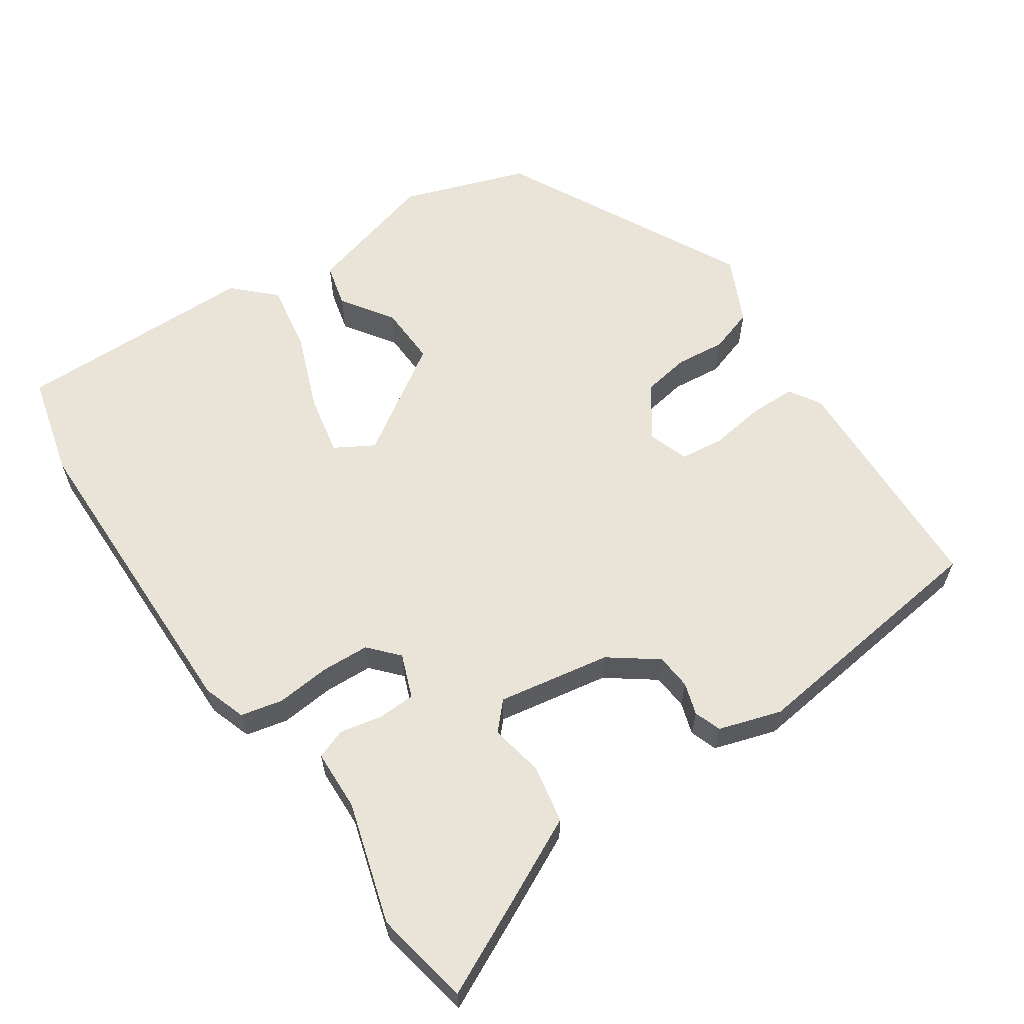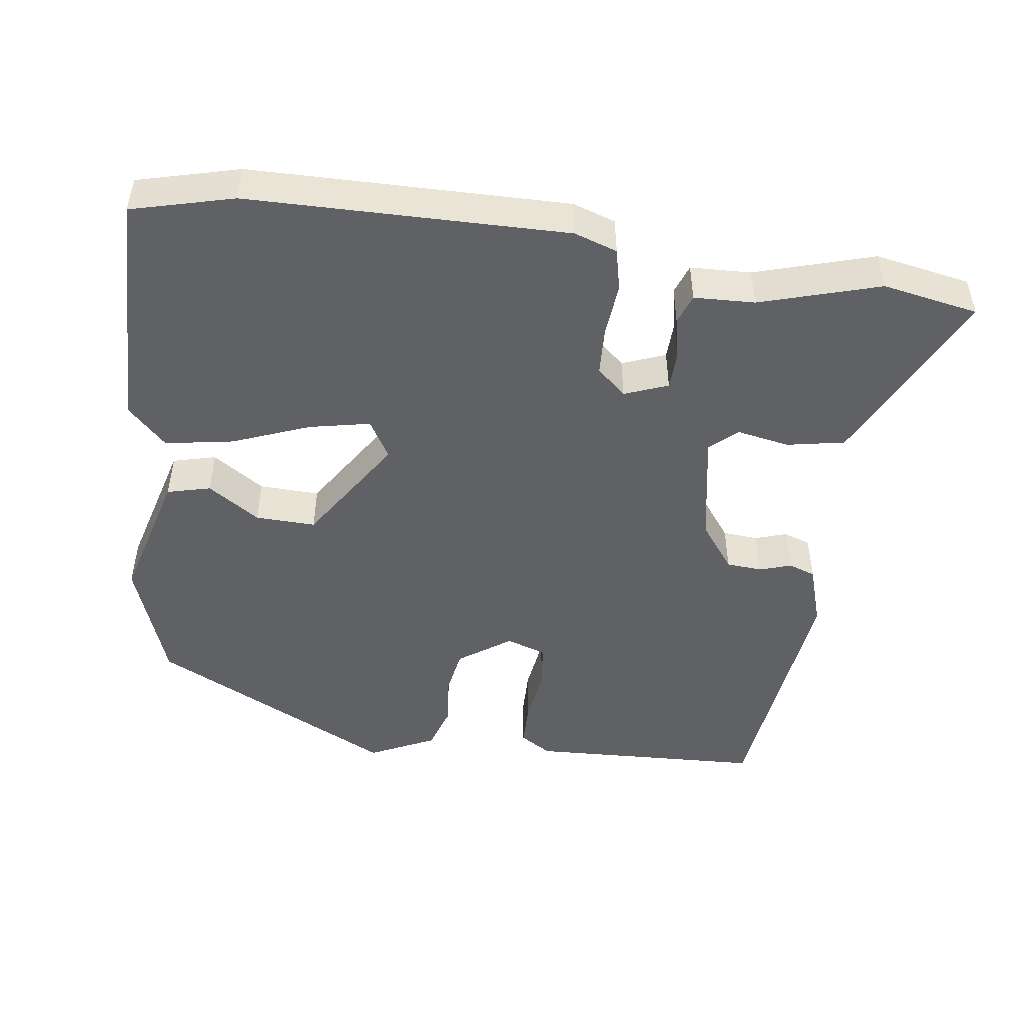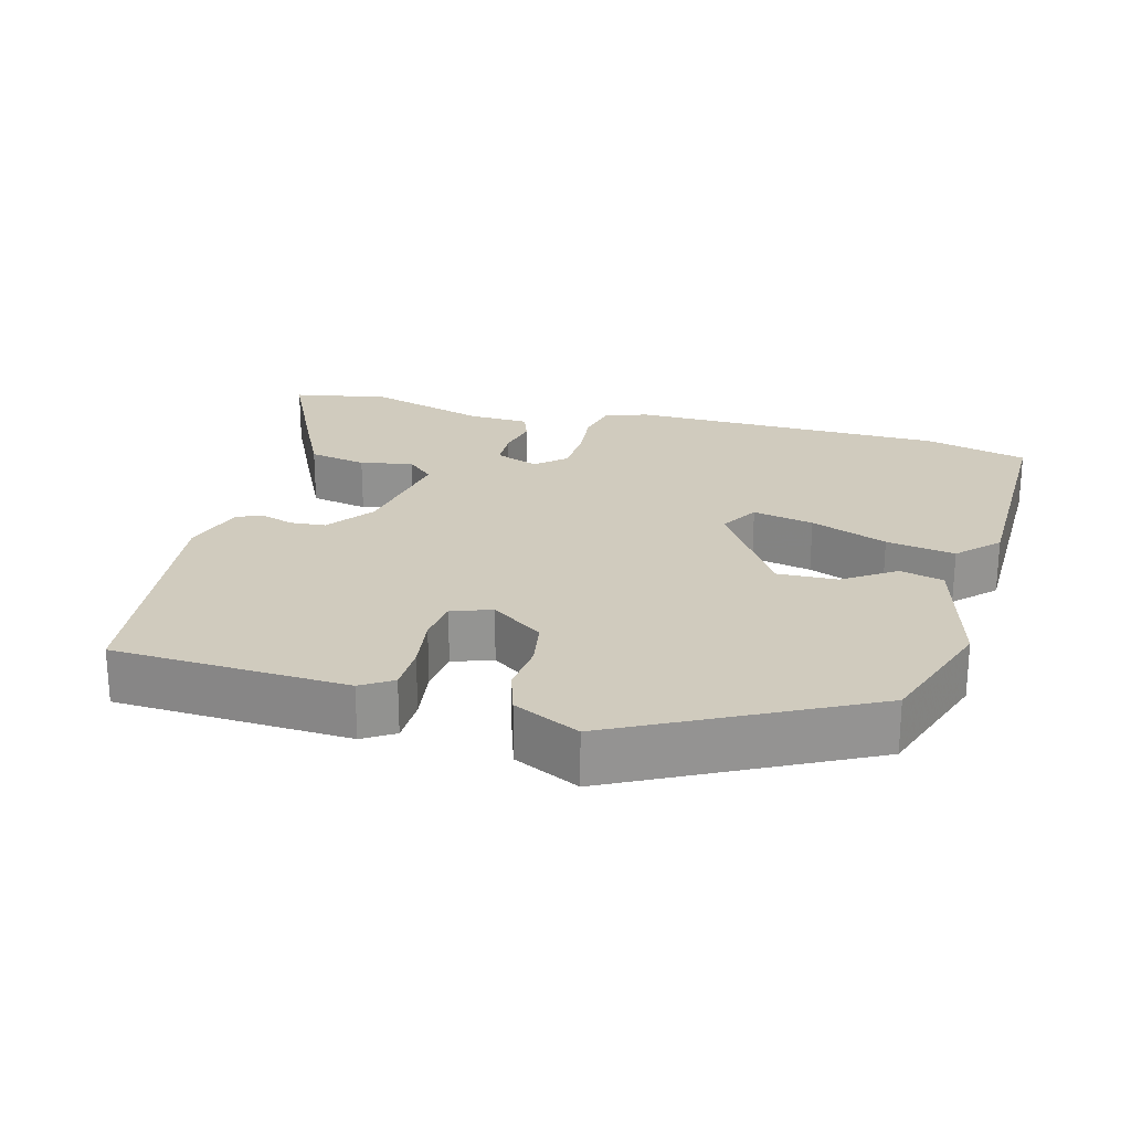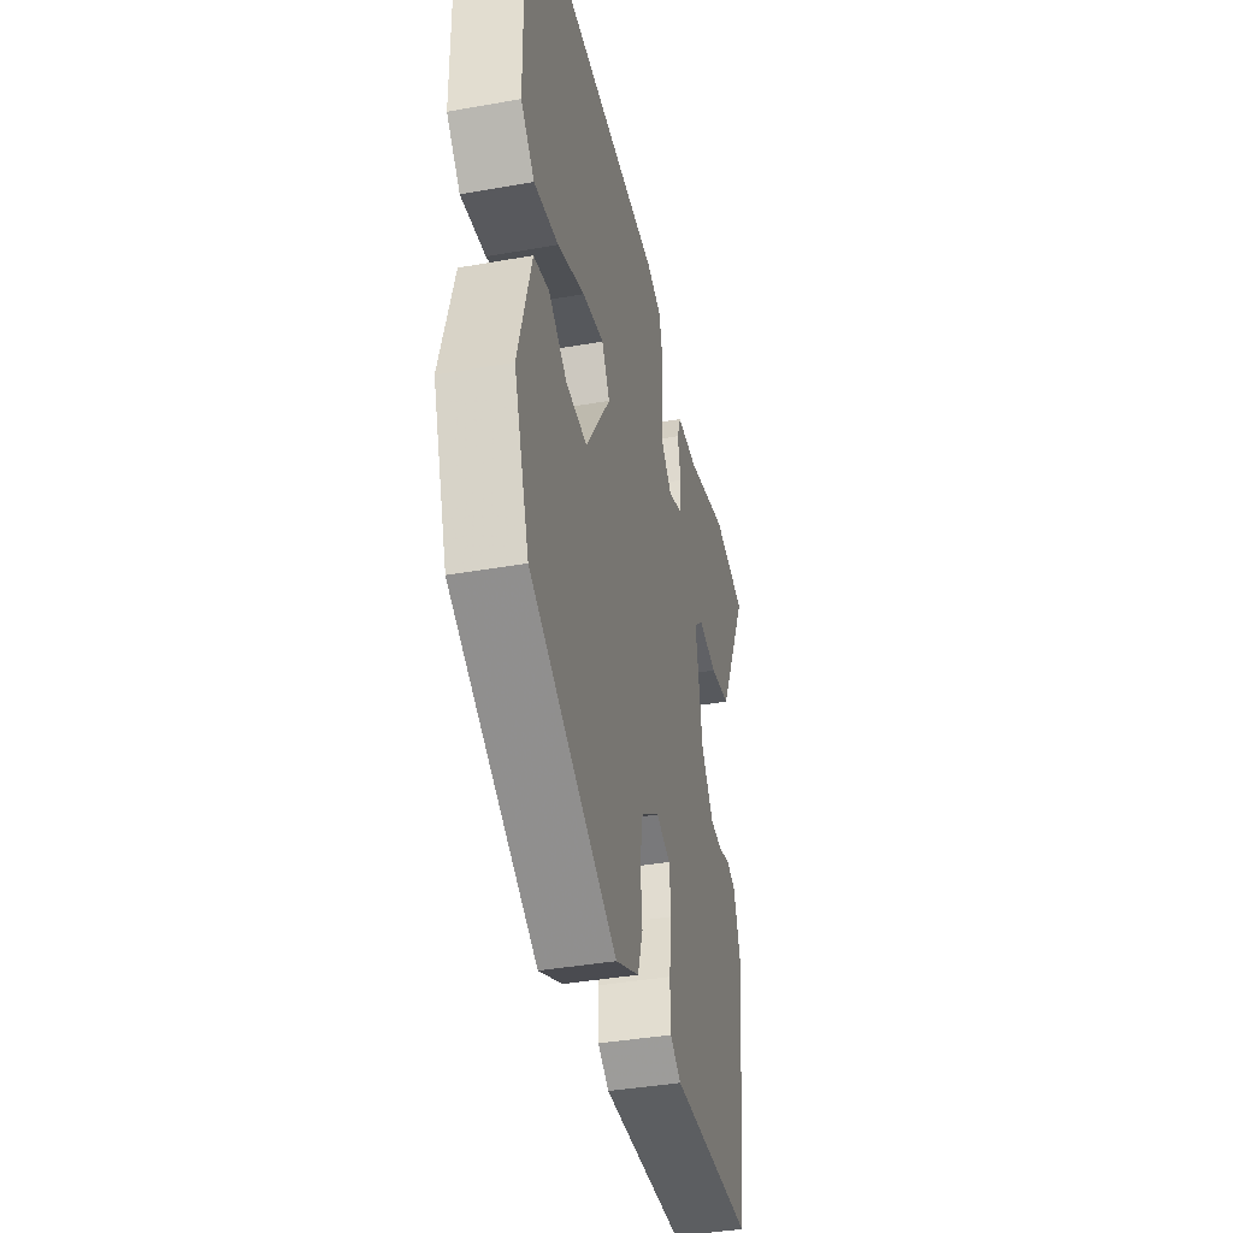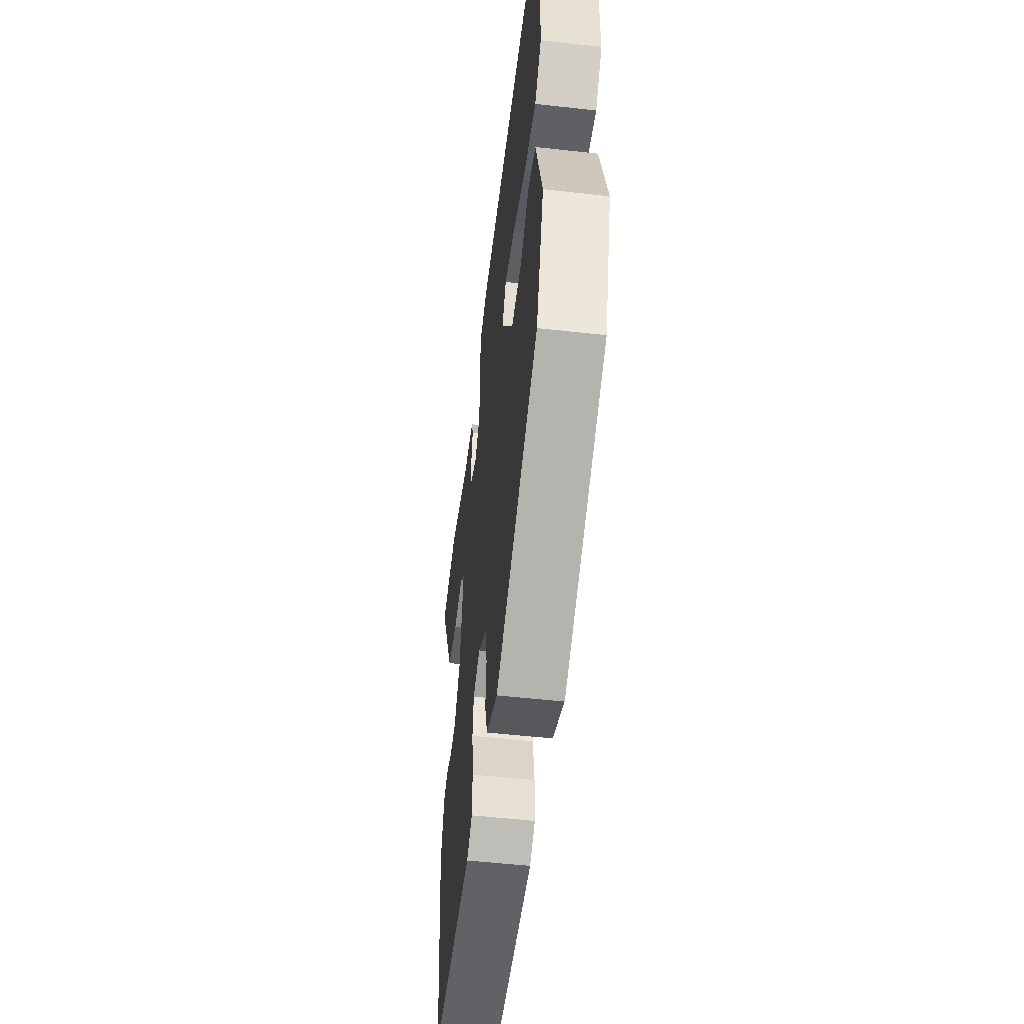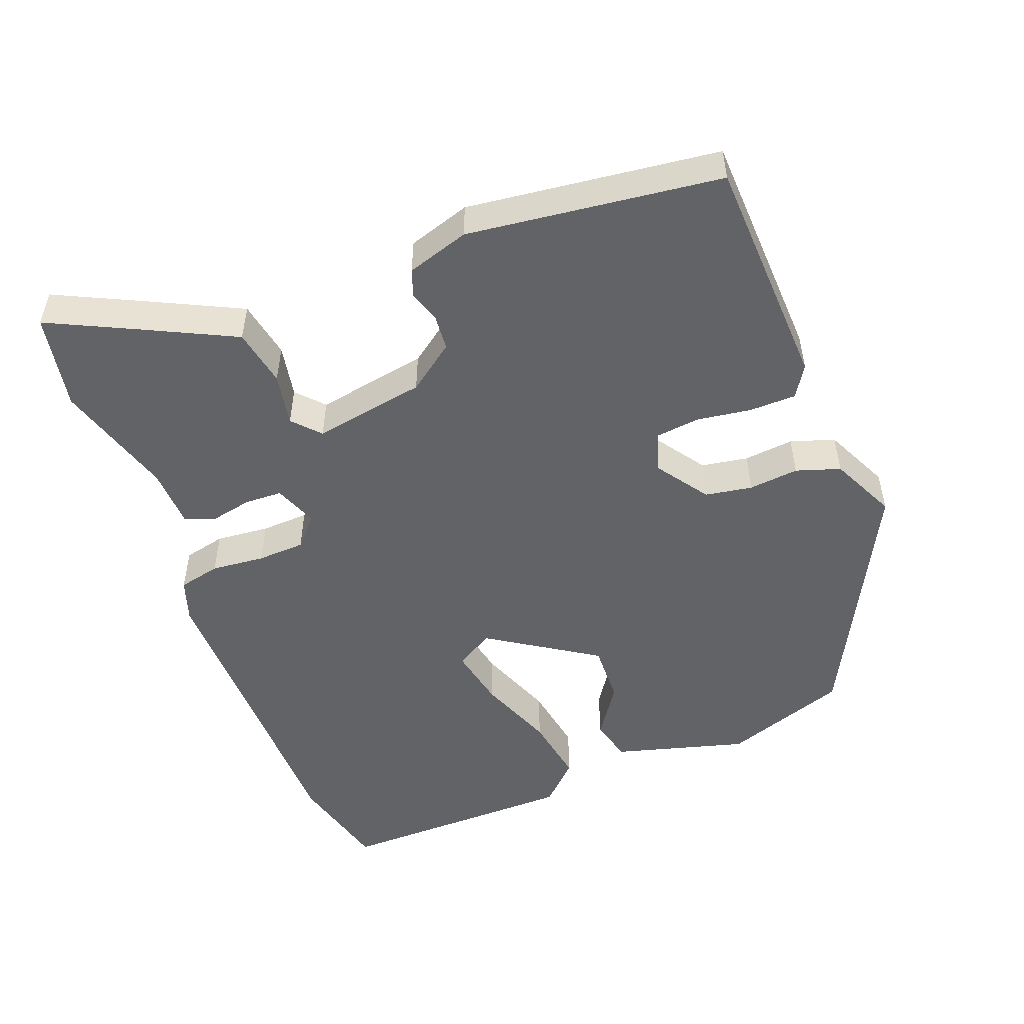
<metadata>
{"format":"obj","ext":"obj","renderer":"f3d","projection":"perspective","resolution":1024,"background":"white","views":[{"elev":61.0,"azim":55.8,"up":"+Y"},{"elev":-48.3,"azim":-7.6,"up":"+Y"},{"elev":23.4,"azim":-164.8,"up":"+Y"},{"elev":-39.7,"azim":-77.6,"up":"+Z"},{"elev":-52.8,"azim":-96.9,"up":"+Z"},{"elev":-51.0,"azim":111.0,"up":"+Y"}]}
</metadata>
<code>
v 0.484 0.07 -0.459
v 0.161 0.07 -0.472
v 0.118 0.07 -0.445
v 0.117 0.07 -0.381
v 0.128 0.07 -0.305
v 0.121 0.07 -0.245
v 0.066 0.07 -0.226
v -0.006 0.07 -0.276
v -0.017 0.07 -0.341
v -0.01 0.07 -0.41
v -0.03 0.07 -0.471
v -0.121 0.07 -0.514
v -0.457 0.07 -0.342
v -0.517 0.07 -0.17
v -0.466 0.07 0.013
v -0.406 0.07 0.028
v -0.335 0.07 -0.02
v -0.252 0.07 -0.023
v -0.155 0.07 0.126
v -0.186 0.07 0.179
v -0.27 0.07 0.162
v -0.376 0.07 0.121
v -0.471 0.07 0.105
v -0.524 0.07 0.159
v -0.528 0.07 0.493
v -0.387 0.07 0.529
v 0.051 0.07 0.533
v 0.11 0.07 0.513
v 0.123 0.07 0.455
v 0.116 0.07 0.381
v 0.119 0.07 0.315
v 0.159 0.07 0.279
v 0.219 0.07 0.302
v 0.221 0.07 0.354
v 0.209 0.07 0.412
v 0.224 0.07 0.453
v 0.308 0.07 0.456
v 0.473 0.07 0.505
v 0.605 0.07 0.48
v 0.544 0.07 0.354
v 0.485 0.07 0.234
v 0.405 0.07 0.219
v 0.332 0.07 0.233
v 0.295 0.07 0.199
v 0.322 0.07 0.044
v 0.37 0.07 -0.021
v 0.419 0.07 -0.025
v 0.463 0.07 -0.011
v 0.5 0.07 -0.024
v 0.527 0.07 -0.11
v 0.484 0 -0.459
v 0.161 0 -0.472
v 0.118 0 -0.445
v 0.117 0 -0.381
v 0.128 0 -0.305
v 0.121 0 -0.245
v 0.066 0 -0.226
v -0.006 0 -0.276
v -0.017 0 -0.341
v -0.01 0 -0.41
v -0.03 0 -0.471
v -0.121 0 -0.514
v -0.457 0 -0.342
v -0.517 0 -0.17
v -0.466 0 0.013
v -0.406 0 0.028
v -0.335 0 -0.02
v -0.252 0 -0.023
v -0.155 0 0.126
v -0.186 0 0.179
v -0.27 0 0.162
v -0.376 0 0.121
v -0.471 0 0.105
v -0.524 0 0.159
v -0.528 0 0.493
v -0.387 0 0.529
v 0.051 0 0.533
v 0.11 0 0.513
v 0.123 0 0.455
v 0.116 0 0.381
v 0.119 0 0.315
v 0.159 0 0.279
v 0.219 0 0.302
v 0.221 0 0.354
v 0.209 0 0.412
v 0.224 0 0.453
v 0.308 0 0.456
v 0.473 0 0.505
v 0.605 0 0.48
v 0.544 0 0.354
v 0.485 0 0.234
v 0.405 0 0.219
v 0.332 0 0.233
v 0.295 0 0.199
v 0.322 0 0.044
v 0.37 0 -0.021
v 0.419 0 -0.025
v 0.463 0 -0.011
v 0.5 0 -0.024
v 0.527 0 -0.11
f 3 4 5
f 2 3 5
f 1 2 5
f 50 1 5
f 49 50 5
f 48 49 5
f 47 48 5
f 46 47 5 6
f 45 46 6 7
f 44 45 7 8
f 41 42 43
f 40 41 43
f 39 40 43
f 38 39 43
f 37 38 43
f 37 43 44
f 36 37 44
f 35 36 44
f 34 35 44
f 33 34 44
f 32 33 44 8
f 28 29 30
f 27 28 30
f 26 27 30
f 25 26 30
f 24 25 30
f 23 24 30
f 22 23 30
f 21 22 30
f 20 21 30 31
f 19 20 31 32
f 15 16 17
f 14 15 17
f 13 14 17
f 12 13 17
f 11 12 17
f 10 11 17
f 9 10 17
f 8 9 17 18
f 8 18 19 32
f 55 54 53
f 55 53 52
f 55 52 51
f 55 51 100
f 55 100 99
f 55 99 98
f 55 98 97
f 56 55 97 96
f 57 56 96 95
f 58 57 95 94
f 93 92 91
f 93 91 90
f 93 90 89
f 93 89 88
f 93 88 87
f 94 93 87
f 94 87 86
f 94 86 85
f 94 85 84
f 94 84 83
f 58 94 83 82
f 80 79 78
f 80 78 77
f 80 77 76
f 80 76 75
f 80 75 74
f 80 74 73
f 80 73 72
f 80 72 71
f 81 80 71 70
f 82 81 70 69
f 67 66 65
f 67 65 64
f 67 64 63
f 67 63 62
f 67 62 61
f 67 61 60
f 67 60 59
f 68 67 59 58
f 82 69 68 58
f 1 51 52 2
f 2 52 53 3
f 3 53 54 4
f 4 54 55 5
f 5 55 56 6
f 6 56 57 7
f 7 57 58 8
f 8 58 59 9
f 9 59 60 10
f 10 60 61 11
f 11 61 62 12
f 12 62 63 13
f 13 63 64 14
f 14 64 65 15
f 15 65 66 16
f 16 66 67 17
f 17 67 68 18
f 18 68 69 19
f 19 69 70 20
f 20 70 71 21
f 21 71 72 22
f 22 72 73 23
f 23 73 74 24
f 24 74 75 25
f 25 75 76 26
f 26 76 77 27
f 27 77 78 28
f 28 78 79 29
f 29 79 80 30
f 30 80 81 31
f 31 81 82 32
f 32 82 83 33
f 33 83 84 34
f 34 84 85 35
f 35 85 86 36
f 36 86 87 37
f 37 87 88 38
f 38 88 89 39
f 39 89 90 40
f 40 90 91 41
f 41 91 92 42
f 42 92 93 43
f 43 93 94 44
f 44 94 95 45
f 45 95 96 46
f 46 96 97 47
f 47 97 98 48
f 48 98 99 49
f 49 99 100 50
f 50 100 51 1

</code>
